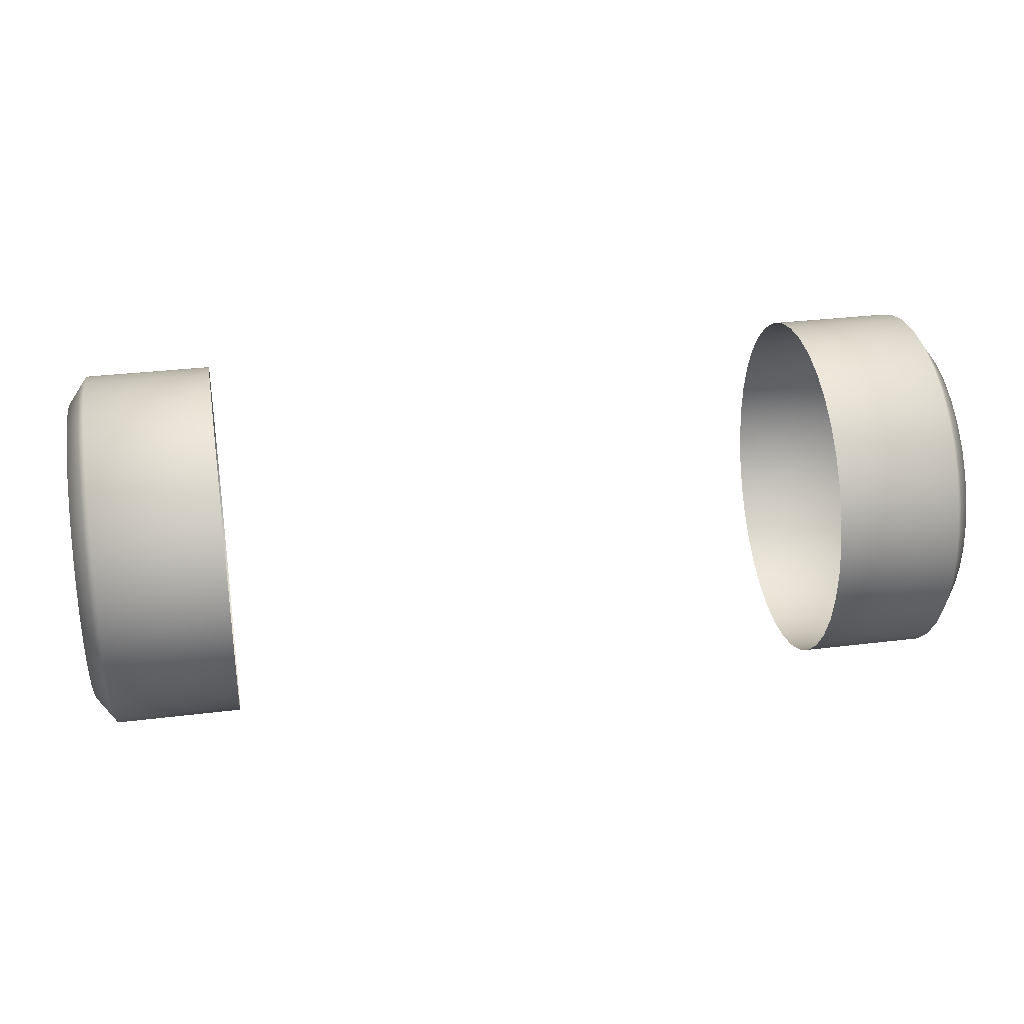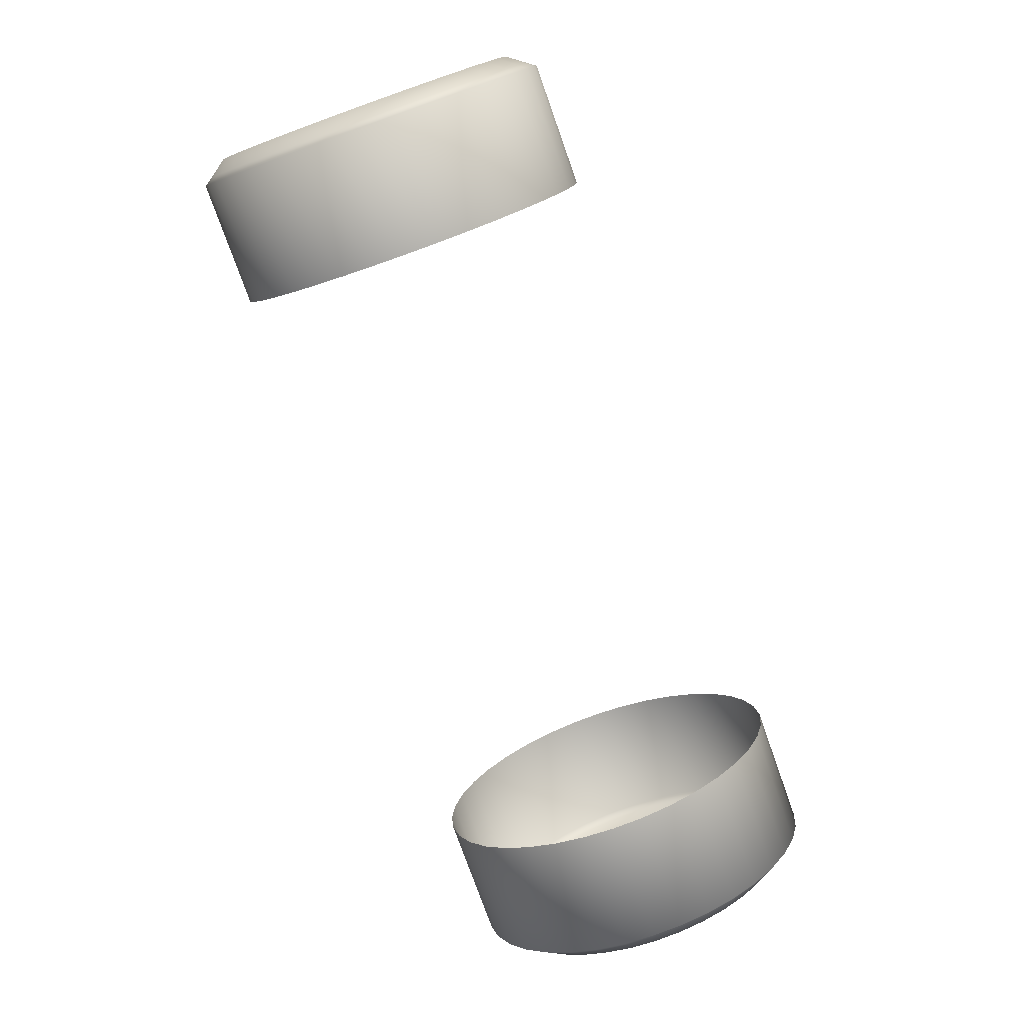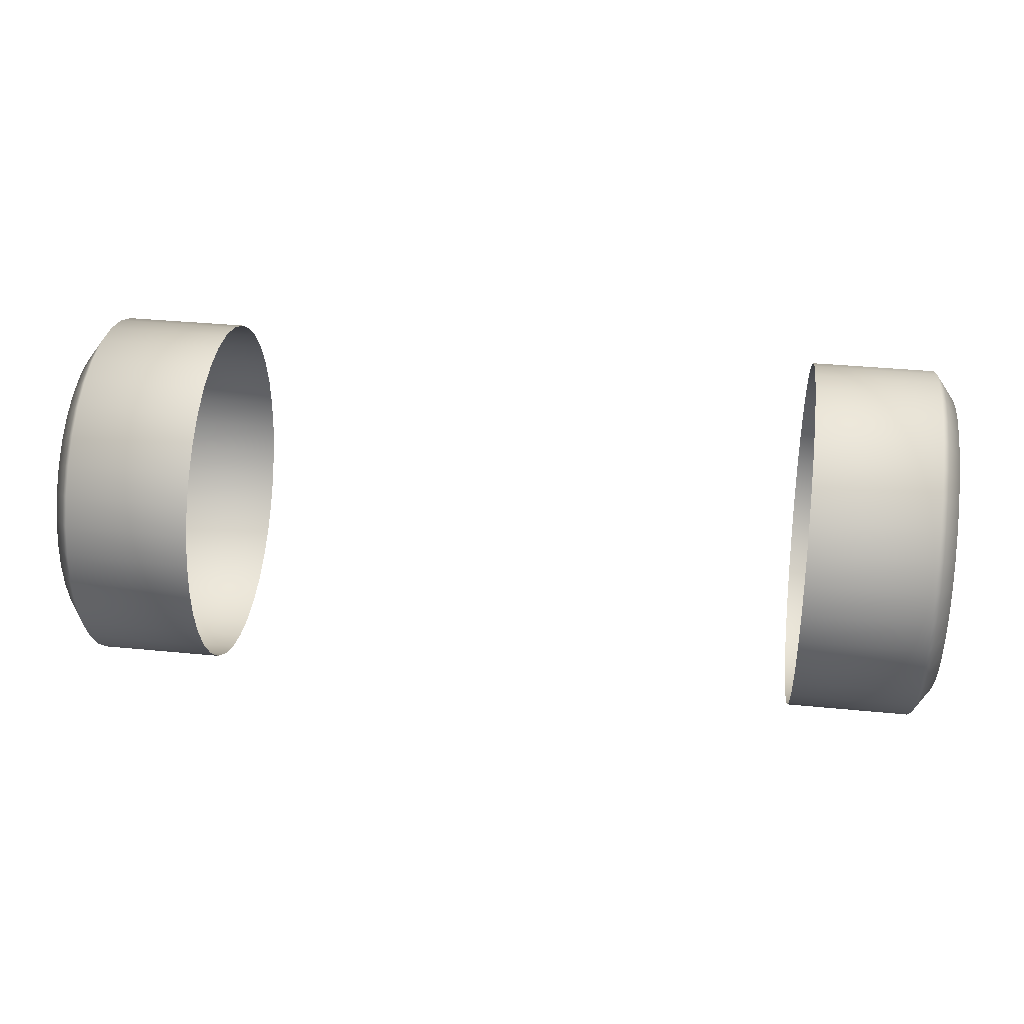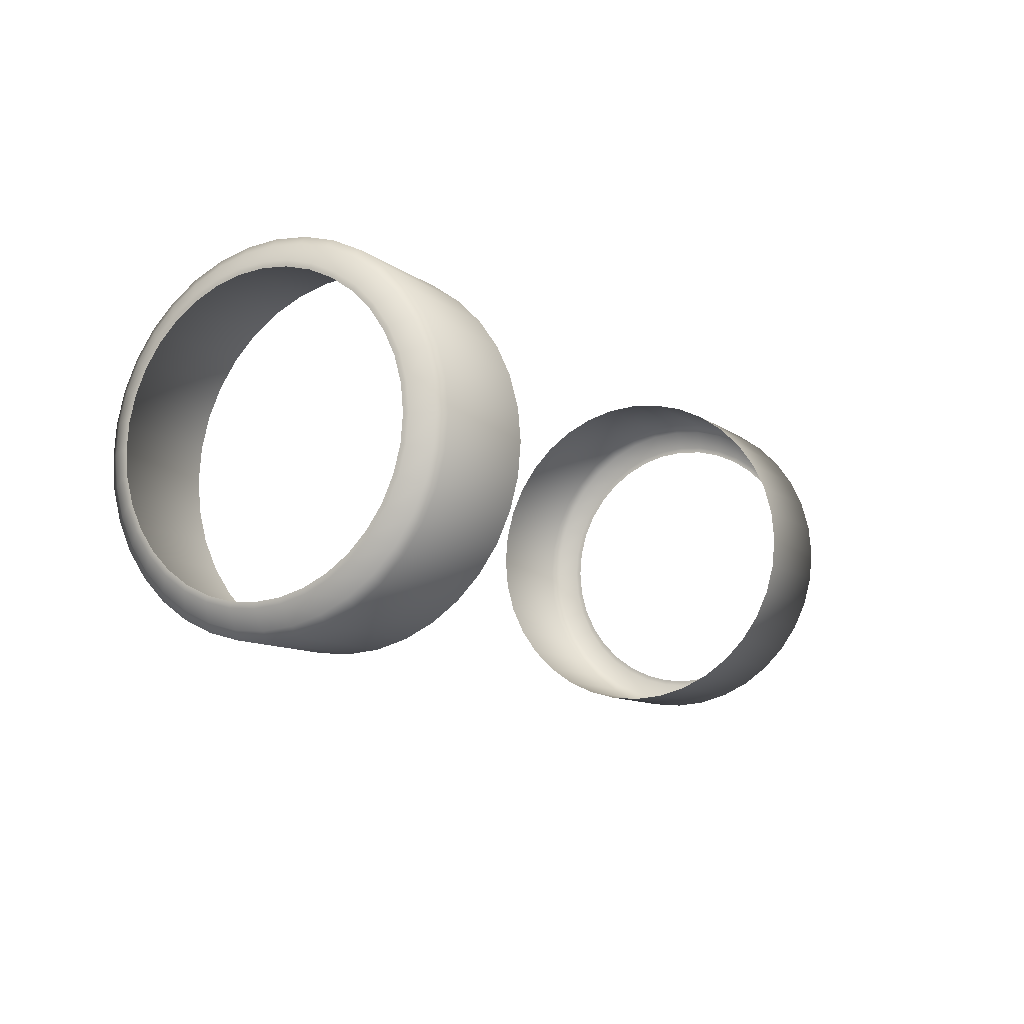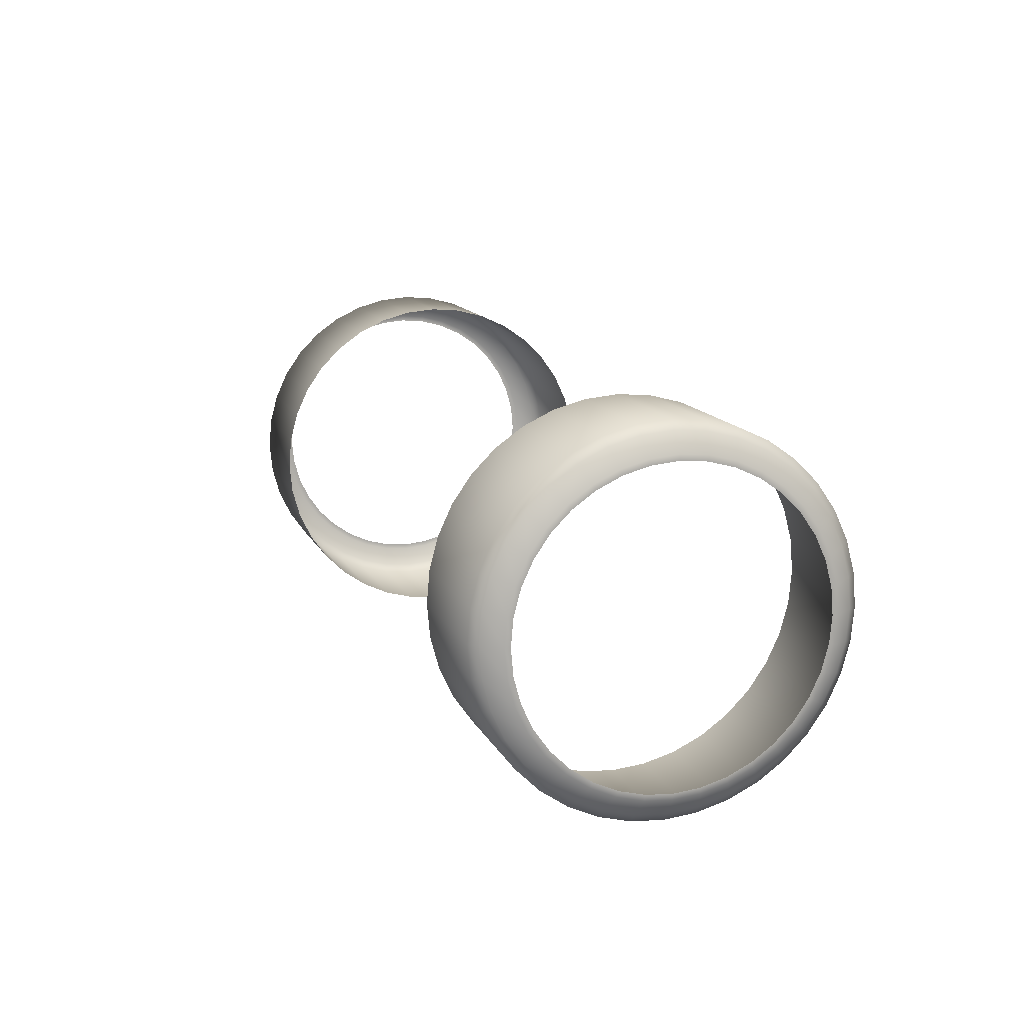
<metadata>
{"format":"obj","ext":"obj","renderer":"f3d","projection":"perspective","resolution":1024,"background":"white","views":[{"elev":31.3,"azim":-10.0,"up":"+Y"},{"elev":-77.5,"azim":-70.4,"up":"+Z"},{"elev":35.6,"azim":-172.6,"up":"+Y"},{"elev":-10.1,"azim":-60.8,"up":"+Z"},{"elev":13.7,"azim":71.9,"up":"+Z"}]}
</metadata>
<code>
o front_tires_1
v -1.203 0.6965 1.968
v -1.691 0.6965 1.968
v -1.691 0.8193 1.978
v -1.203 0.8193 1.978
v -1.203 -0.01053 2.675
v -1.691 -0.01053 2.675
v -1.691 0.00021 2.552
v -1.203 0.00021 2.552
v -1.691 1.238 3.129
v -1.715 1.213 3.108
v -1.715 1.13 3.191
v -1.691 1.151 3.216
v -1.691 0.9383 2.01
v -1.203 0.9383 2.01
v -1.691 0.343 3.287
v -1.715 0.3595 3.258
v -1.715 0.2633 3.191
v -1.691 0.242 3.216
v -1.691 0.03211 2.433
v -1.203 0.03211 2.433
v -1.203 0.6965 3.382
v -1.691 0.6965 3.382
v -1.691 0.5737 3.371
v -1.203 0.5737 3.371
v -1.715 1.37 2.675
v -1.766 1.3 2.675
v -1.766 1.291 2.779
v -1.715 1.36 2.792
v -1.715 0.06324 2.905
v -1.766 0.1295 2.881
v -1.766 0.1023 2.779
v -1.715 0.03284 2.792
v -1.691 0.08419 2.321
v -1.203 0.08419 2.321
v -1.691 1.05 2.062
v -1.203 1.05 2.062
v -1.203 1.151 3.216
v -1.691 1.05 3.287
v -1.203 1.05 3.287
v -1.715 1.033 2.091
v -1.766 0.9982 2.152
v -1.766 1.084 2.212
v -1.715 1.13 2.158
v -1.715 0.1129 2.338
v -1.766 0.174 2.373
v -1.766 0.2343 2.287
v -1.715 0.1803 2.241
v -1.203 1.151 2.133
v -1.691 1.151 2.133
v -1.691 1.238 2.22
v -1.203 1.238 2.22
v -1.203 1.393 2.797
v -1.691 1.393 2.797
v -1.691 1.361 2.916
v -1.203 1.361 2.916
v -1.766 0.3086 3.137
v -1.766 0.2343 3.062
v -1.715 0.1803 3.108
v -1.203 0.1549 2.22
v -1.691 0.1549 2.22
v -1.691 0.242 2.133
v -1.203 0.242 2.133
v -1.715 0.5795 3.338
v -1.766 0.5917 3.269
v -1.766 0.4901 3.242
v -1.715 0.466 3.308
v -1.691 0.08419 3.028
v -1.715 0.1129 3.012
v -1.691 0.03211 2.916
v -1.715 1.033 3.258
v -1.766 0.9982 3.197
v -1.766 0.9029 3.242
v -1.715 0.927 3.308
v -1.715 0.2633 2.158
v -1.715 0.3595 2.091
v -1.691 0.343 2.062
v -1.715 1.213 2.241
v -1.715 1.28 2.338
v -1.691 1.309 2.321
v -1.715 1.33 2.905
v -1.715 1.28 3.012
v -1.691 1.309 3.028
v -1.203 1.309 2.321
v -1.691 1.361 2.433
v -1.203 1.361 2.433
v -1.203 0.343 2.062
v -1.691 0.4547 2.01
v -1.203 0.4547 2.01
v -1.766 0.8013 3.269
v -1.715 0.8135 3.338
v -1.715 1.33 2.444
v -1.766 1.263 2.468
v -1.766 1.291 2.57
v -1.715 1.36 2.558
v -1.691 0.1549 3.129
v -1.691 0.5737 1.978
v -1.203 0.5737 1.978
v -1.766 0.3948 3.197
v -1.766 1.219 2.976
v -1.766 1.159 3.062
v -1.203 0.00021 2.797
v -1.691 0.00021 2.797
v -1.203 1.393 2.552
v -1.691 1.393 2.552
v -1.691 1.404 2.675
v -1.203 1.404 2.675
v -1.203 0.8193 3.371
v -1.691 0.8193 3.371
v -1.715 0.6965 2.001
v -1.766 0.6965 2.071
v -1.766 0.8013 2.08
v -1.715 0.8135 2.011
v -1.715 0.0226 2.675
v -1.715 0.03284 2.558
v -1.203 1.238 3.129
v -1.766 0.9029 2.108
v -1.715 0.927 2.041
v -1.203 0.242 3.216
v -1.203 0.343 3.287
v -1.766 0.1023 2.57
v -1.766 0.1295 2.468
v -1.715 0.06324 2.444
v -1.715 0.6965 3.349
v -1.766 0.6965 3.278
v -1.203 0.03211 2.916
v -1.766 1.084 3.137
v -1.766 1.263 2.881
v -1.203 0.1549 3.129
v -1.766 0.3087 2.212
v -1.691 0.4547 3.339
v -1.203 0.4547 3.339
v -1.203 0.08419 3.028
v -1.691 0.9383 3.339
v -1.203 0.9383 3.339
v -1.203 1.309 3.028
v -1.766 0.3948 2.152
v -1.766 0.4901 2.108
v -1.715 0.466 2.041
v -1.766 0.5917 2.08
v -1.715 0.5795 2.011
v -1.766 1.142 3.048
v -1.766 1.07 3.12
v -1.766 1.2 2.965
v -1.766 0.987 3.178
v -1.766 1.242 2.873
v -1.766 0.8952 3.221
v -1.766 1.269 2.776
v -1.766 0.7974 3.247
v -1.766 1.278 2.675
v -1.766 0.6965 3.256
v -1.766 1.269 2.574
v -1.766 0.5956 3.247
v -1.766 1.242 2.476
v -1.766 0.4978 3.221
v -1.766 1.219 2.373
v -1.766 1.2 2.384
v -1.766 0.406 3.178
v -1.766 1.159 2.287
v -1.766 1.142 2.301
v -1.766 0.323 3.12
v -1.766 1.07 2.23
v -1.766 0.2514 3.048
v -1.766 0.987 2.171
v -1.766 0.1933 2.965
v -1.766 0.174 2.976
v -1.766 0.8952 2.129
v -1.766 0.1505 2.873
v -1.766 0.7974 2.102
v -1.766 0.1243 2.776
v -1.766 0.6965 2.094
v -1.766 0.1154 2.675
v -1.766 0.09312 2.675
v -1.766 0.5956 2.102
v -1.766 0.1243 2.574
v -1.766 0.4978 2.129
v -1.766 0.1505 2.476
v -1.766 0.406 2.171
v -1.766 0.1933 2.384
v -1.766 0.323 2.23
v -1.766 0.2514 2.301
v 1.203 0.6965 1.968
v 1.203 0.8193 1.978
v 1.691 0.8193 1.978
v 1.691 0.6965 1.968
v 1.203 -0.01053 2.675
v 1.203 0.00021 2.552
v 1.691 0.00021 2.552
v 1.691 -0.01053 2.675
v 1.691 1.238 3.129
v 1.691 1.151 3.216
v 1.715 1.13 3.191
v 1.715 1.213 3.108
v 1.203 0.9383 2.01
v 1.691 0.9383 2.01
v 1.691 0.343 3.287
v 1.691 0.242 3.216
v 1.715 0.2633 3.191
v 1.715 0.3595 3.258
v 1.203 0.03211 2.433
v 1.691 0.03211 2.433
v 1.203 0.6965 3.382
v 1.203 0.5737 3.371
v 1.691 0.5737 3.371
v 1.691 0.6965 3.382
v 1.715 1.37 2.675
v 1.715 1.36 2.792
v 1.766 1.291 2.779
v 1.766 1.3 2.675
v 1.715 0.06324 2.905
v 1.715 0.03284 2.792
v 1.766 0.1023 2.779
v 1.766 0.1295 2.881
v 1.203 0.08419 2.321
v 1.691 0.08419 2.321
v 1.203 1.05 2.062
v 1.691 1.05 2.062
v 1.203 1.151 3.216
v 1.203 1.05 3.287
v 1.691 1.05 3.287
v 1.715 1.033 2.091
v 1.715 1.13 2.158
v 1.766 1.084 2.212
v 1.766 0.9982 2.152
v 1.715 0.1129 2.338
v 1.715 0.1803 2.241
v 1.766 0.2343 2.287
v 1.766 0.174 2.373
v 1.203 1.151 2.133
v 1.203 1.238 2.22
v 1.691 1.238 2.22
v 1.691 1.151 2.133
v 1.203 1.393 2.797
v 1.203 1.361 2.916
v 1.691 1.361 2.916
v 1.691 1.393 2.797
v 1.715 0.1803 3.108
v 1.766 0.2343 3.062
v 1.766 0.3086 3.137
v 1.203 0.1549 2.22
v 1.203 0.242 2.133
v 1.691 0.242 2.133
v 1.691 0.1549 2.22
v 1.715 0.5795 3.338
v 1.715 0.466 3.308
v 1.766 0.4901 3.242
v 1.766 0.5917 3.269
v 1.691 0.08419 3.028
v 1.691 0.03211 2.916
v 1.715 0.1129 3.012
v 1.715 1.033 3.258
v 1.715 0.927 3.308
v 1.766 0.9029 3.242
v 1.766 0.9982 3.197
v 1.691 0.343 2.062
v 1.715 0.3595 2.091
v 1.715 0.2633 2.158
v 1.691 1.309 2.321
v 1.715 1.28 2.338
v 1.715 1.213 2.241
v 1.691 1.309 3.028
v 1.715 1.28 3.012
v 1.715 1.33 2.905
v 1.203 1.309 2.321
v 1.203 1.361 2.433
v 1.691 1.361 2.433
v 1.203 0.343 2.062
v 1.203 0.4547 2.01
v 1.691 0.4547 2.01
v 1.715 0.8135 3.338
v 1.766 0.8013 3.269
v 1.715 1.33 2.444
v 1.715 1.36 2.558
v 1.766 1.291 2.57
v 1.766 1.263 2.468
v 1.691 0.1549 3.129
v 1.203 0.5737 1.978
v 1.691 0.5737 1.978
v 1.766 0.3948 3.197
v 1.766 1.159 3.062
v 1.766 1.219 2.976
v 1.203 0.00021 2.797
v 1.691 0.00021 2.797
v 1.203 1.393 2.552
v 1.203 1.404 2.675
v 1.691 1.404 2.675
v 1.691 1.393 2.552
v 1.203 0.8193 3.371
v 1.691 0.8193 3.371
v 1.715 0.6965 2.001
v 1.715 0.8135 2.011
v 1.766 0.8013 2.08
v 1.766 0.6965 2.071
v 1.715 0.03284 2.558
v 1.715 0.0226 2.675
v 1.203 1.238 3.129
v 1.715 0.927 2.041
v 1.766 0.9029 2.108
v 1.203 0.343 3.287
v 1.203 0.242 3.216
v 1.715 0.06324 2.444
v 1.766 0.1295 2.468
v 1.766 0.1023 2.57
v 1.715 0.6965 3.349
v 1.766 0.6965 3.278
v 1.203 0.03211 2.916
v 1.766 1.084 3.137
v 1.766 1.263 2.881
v 1.203 0.1549 3.129
v 1.766 0.3087 2.212
v 1.691 0.4547 3.339
v 1.203 0.4547 3.339
v 1.203 0.08419 3.028
v 1.691 0.9383 3.339
v 1.203 0.9383 3.339
v 1.203 1.309 3.028
v 1.715 0.466 2.041
v 1.766 0.4901 2.108
v 1.766 0.3948 2.152
v 1.715 0.5795 2.011
v 1.766 0.5917 2.08
v 1.766 1.07 3.12
v 1.766 1.142 3.048
v 1.766 1.2 2.965
v 1.766 0.987 3.178
v 1.766 1.242 2.873
v 1.766 0.8952 3.221
v 1.766 1.269 2.776
v 1.766 0.7974 3.247
v 1.766 1.278 2.675
v 1.766 0.6965 3.256
v 1.766 1.269 2.574
v 1.766 0.5956 3.247
v 1.766 1.242 2.476
v 1.766 0.4978 3.221
v 1.766 1.219 2.373
v 1.766 1.2 2.384
v 1.766 0.406 3.178
v 1.766 1.159 2.287
v 1.766 1.142 2.301
v 1.766 0.323 3.12
v 1.766 1.07 2.23
v 1.766 0.2514 3.048
v 1.766 0.987 2.171
v 1.766 0.174 2.976
v 1.766 0.1933 2.965
v 1.766 0.8952 2.129
v 1.766 0.1505 2.873
v 1.766 0.7974 2.102
v 1.766 0.1243 2.776
v 1.766 0.6965 2.094
v 1.766 0.09312 2.675
v 1.766 0.1154 2.675
v 1.766 0.5956 2.102
v 1.766 0.1243 2.574
v 1.766 0.4978 2.129
v 1.766 0.1505 2.476
v 1.766 0.406 2.171
v 1.766 0.1933 2.384
v 1.766 0.323 2.23
v 1.766 0.2514 2.301
f 1 2 3 4
f 5 6 7 8
f 9 10 11 12
f 4 3 13 14
f 15 16 17 18
f 8 7 19 20
f 21 22 23 24
f 25 26 27 28
f 29 30 31 32
f 20 19 33 34
f 14 13 35 36
f 37 12 38 39
f 40 41 42 43
f 44 45 46 47
f 48 49 50 51
f 52 53 54 55
f 17 56 57 58
f 59 60 61 62
f 63 64 65 66
f 67 68 29 69
f 70 71 72 73
f 61 74 75 76
f 50 77 78 79
f 54 80 81 82
f 83 79 84 85
f 86 76 87 88
f 73 72 89 90
f 91 92 93 94
f 95 58 68 67
f 88 87 96 97
f 66 65 98 16
f 81 99 100 10
f 101 102 6 5
f 97 96 2 1
f 103 104 105 106
f 107 108 22 21
f 109 110 111 112
f 6 113 114 7
f 12 37 115 9
f 112 111 116 117
f 18 118 119 15
f 114 120 121 122
f 123 124 64 63
f 53 52 106 105
f 102 101 125 69
f 19 122 44 33
f 13 117 40 35
f 11 126 71 70
f 49 48 36 35
f 60 59 34 33
f 49 43 77 50
f 28 27 127 80
f 95 128 118 18
f 47 46 129 74
f 130 131 24 23
f 69 125 132 67
f 133 134 39 38
f 76 86 62 61
f 79 83 51 50
f 82 135 55 54
f 79 78 91 84
f 75 136 137 138
f 108 107 134 133
f 104 103 85 84
f 67 132 128 95
f 138 137 139 140
f 15 119 131 130
f 9 115 135 82
f 102 32 113 6
f 96 140 109 2
f 104 94 25 105
f 108 90 123 22
f 100 141 142 126
f 99 143 141 100
f 126 142 144 71
f 127 145 143 99
f 71 144 146 72
f 27 147 145 127
f 72 146 148 89
f 26 149 147 27
f 89 148 150 124
f 93 151 149 26
f 124 150 152 64
f 92 153 151 93
f 64 152 154 65
f 155 156 153 92
f 65 154 157 98
f 158 159 156 155
f 98 157 160 56
f 42 161 159 158
f 56 160 162 57
f 41 163 161 42
f 57 162 164 165
f 116 166 163 41
f 165 164 167 30
f 111 168 166 116
f 30 167 169 31
f 110 170 168 111
f 31 169 171 172
f 139 173 170 110
f 172 171 174 120
f 137 175 173 139
f 120 174 176 121
f 136 177 175 137
f 121 176 178 45
f 129 179 177 136
f 45 178 180 46
f 46 180 179 129
f 10 100 126 11
f 16 98 56 17
f 28 53 105 25
f 32 102 69 29
f 43 49 35 40
f 47 60 33 44
f 58 95 18 17
f 66 130 23 63
f 68 165 30 29
f 73 133 38 70
f 74 129 136 75
f 77 158 155 78
f 80 127 99 81
f 90 108 133 73
f 94 104 84 91
f 58 57 165 68
f 16 15 130 66
f 10 9 82 81
f 112 3 2 109
f 113 172 120 114
f 117 13 3 112
f 122 19 7 114
f 63 23 22 123
f 122 121 45 44
f 117 116 41 40
f 70 38 12 11
f 43 42 158 77
f 80 54 53 28
f 74 61 60 47
f 78 155 92 91
f 138 87 76 75
f 140 96 87 138
f 32 31 172 113
f 140 139 110 109
f 94 93 26 25
f 90 89 124 123
f 181 182 183 184
f 185 186 187 188
f 189 190 191 192
f 182 193 194 183
f 195 196 197 198
f 186 199 200 187
f 201 202 203 204
f 205 206 207 208
f 209 210 211 212
f 199 213 214 200
f 193 215 216 194
f 217 218 219 190
f 220 221 222 223
f 224 225 226 227
f 228 229 230 231
f 232 233 234 235
f 197 236 237 238
f 239 240 241 242
f 243 244 245 246
f 247 248 209 249
f 250 251 252 253
f 241 254 255 256
f 230 257 258 259
f 234 260 261 262
f 263 264 265 257
f 266 267 268 254
f 251 269 270 252
f 271 272 273 274
f 275 247 249 236
f 267 276 277 268
f 244 198 278 245
f 261 192 279 280
f 281 185 188 282
f 276 181 184 277
f 283 284 285 286
f 287 201 204 288
f 289 290 291 292
f 188 187 293 294
f 190 189 295 217
f 290 296 297 291
f 196 195 298 299
f 293 300 301 302
f 303 243 246 304
f 235 285 284 232
f 282 248 305 281
f 200 214 224 300
f 194 216 220 296
f 191 250 253 306
f 231 216 215 228
f 242 214 213 239
f 231 230 259 221
f 206 262 307 207
f 275 196 299 308
f 225 256 309 226
f 310 203 202 311
f 248 247 312 305
f 313 219 218 314
f 254 241 240 266
f 257 230 229 263
f 260 234 233 315
f 257 265 271 258
f 255 316 317 318
f 288 313 314 287
f 286 265 264 283
f 247 275 308 312
f 316 319 320 317
f 195 310 311 298
f 189 260 315 295
f 282 188 294 210
f 277 184 289 319
f 286 285 205 272
f 288 204 303 269
f 279 306 321 322
f 280 279 322 323
f 306 253 324 321
f 307 280 323 325
f 253 252 326 324
f 207 307 325 327
f 252 270 328 326
f 208 207 327 329
f 270 304 330 328
f 273 208 329 331
f 304 246 332 330
f 274 273 331 333
f 246 245 334 332
f 335 274 333 336
f 245 278 337 334
f 338 335 336 339
f 278 238 340 337
f 222 338 339 341
f 238 237 342 340
f 223 222 341 343
f 237 344 345 342
f 297 223 343 346
f 344 212 347 345
f 291 297 346 348
f 212 211 349 347
f 292 291 348 350
f 211 351 352 349
f 320 292 350 353
f 351 302 354 352
f 317 320 353 355
f 302 301 356 354
f 318 317 355 357
f 301 227 358 356
f 309 318 357 359
f 227 226 360 358
f 226 309 359 360
f 192 191 306 279
f 198 197 238 278
f 206 205 285 235
f 210 209 248 282
f 221 220 216 231
f 225 224 214 242
f 236 197 196 275
f 244 243 203 310
f 249 209 212 344
f 251 250 219 313
f 256 255 318 309
f 259 258 335 338
f 262 261 280 307
f 269 251 313 288
f 272 271 265 286
f 236 249 344 237
f 198 244 310 195
f 192 261 260 189
f 290 289 184 183
f 294 293 302 351
f 296 290 183 194
f 300 293 187 200
f 243 303 204 203
f 300 224 227 301
f 296 220 223 297
f 250 191 190 219
f 221 259 338 222
f 262 206 235 234
f 256 225 242 241
f 258 271 274 335
f 316 255 254 268
f 319 316 268 277
f 210 294 351 211
f 319 289 292 320
f 272 205 208 273
f 269 303 304 270

</code>
